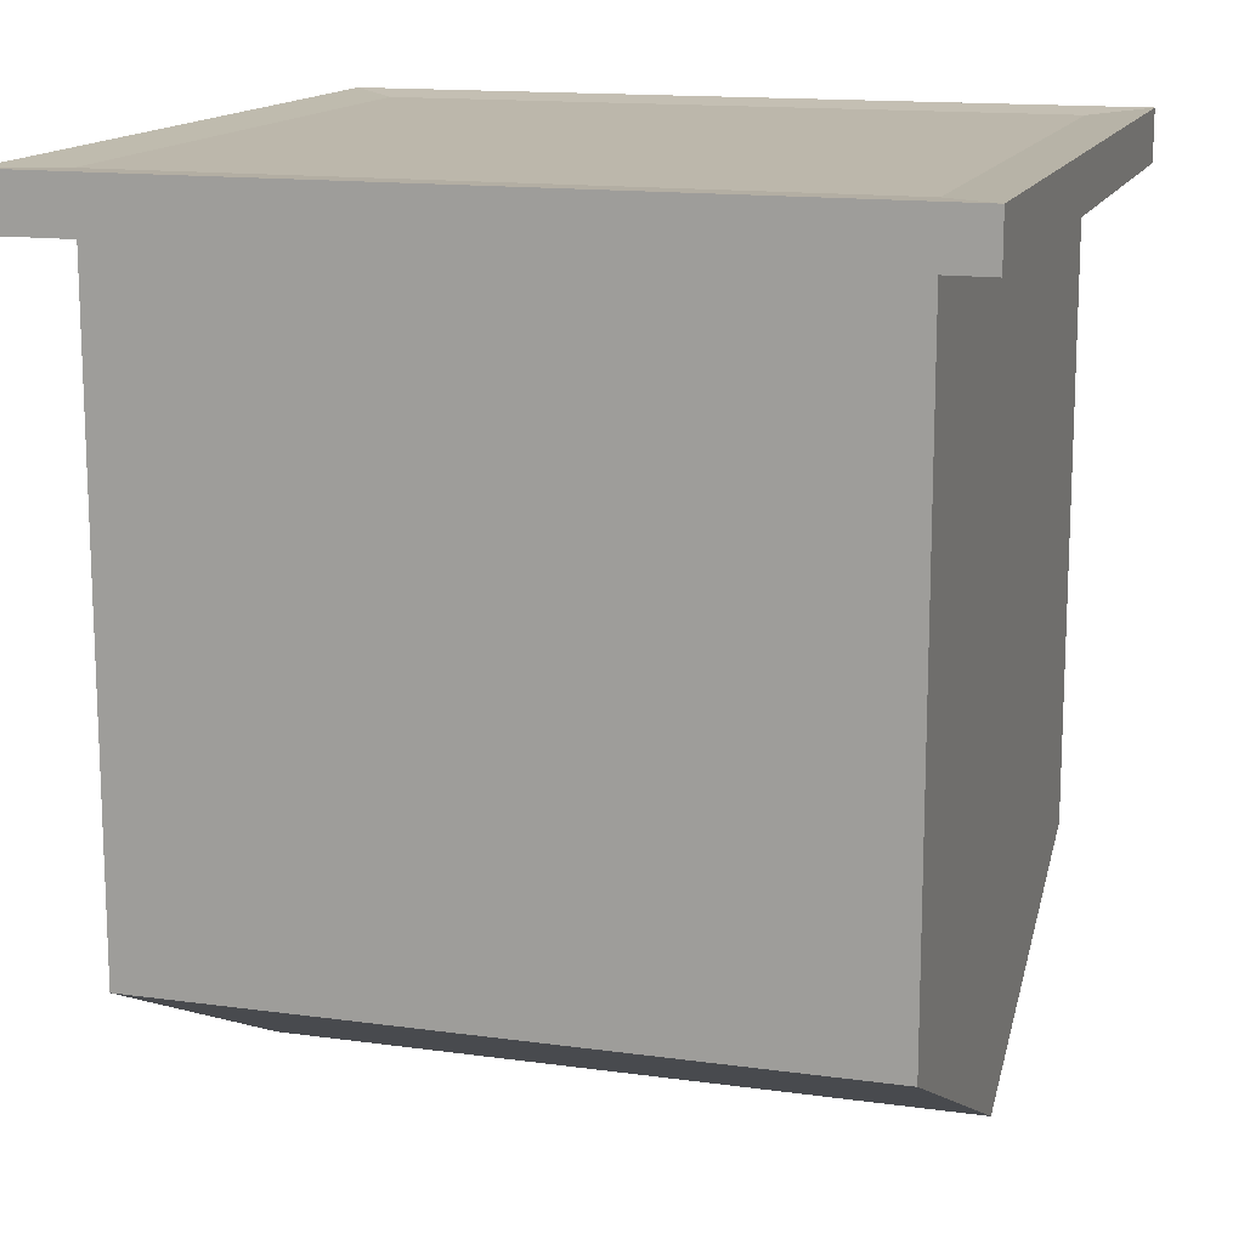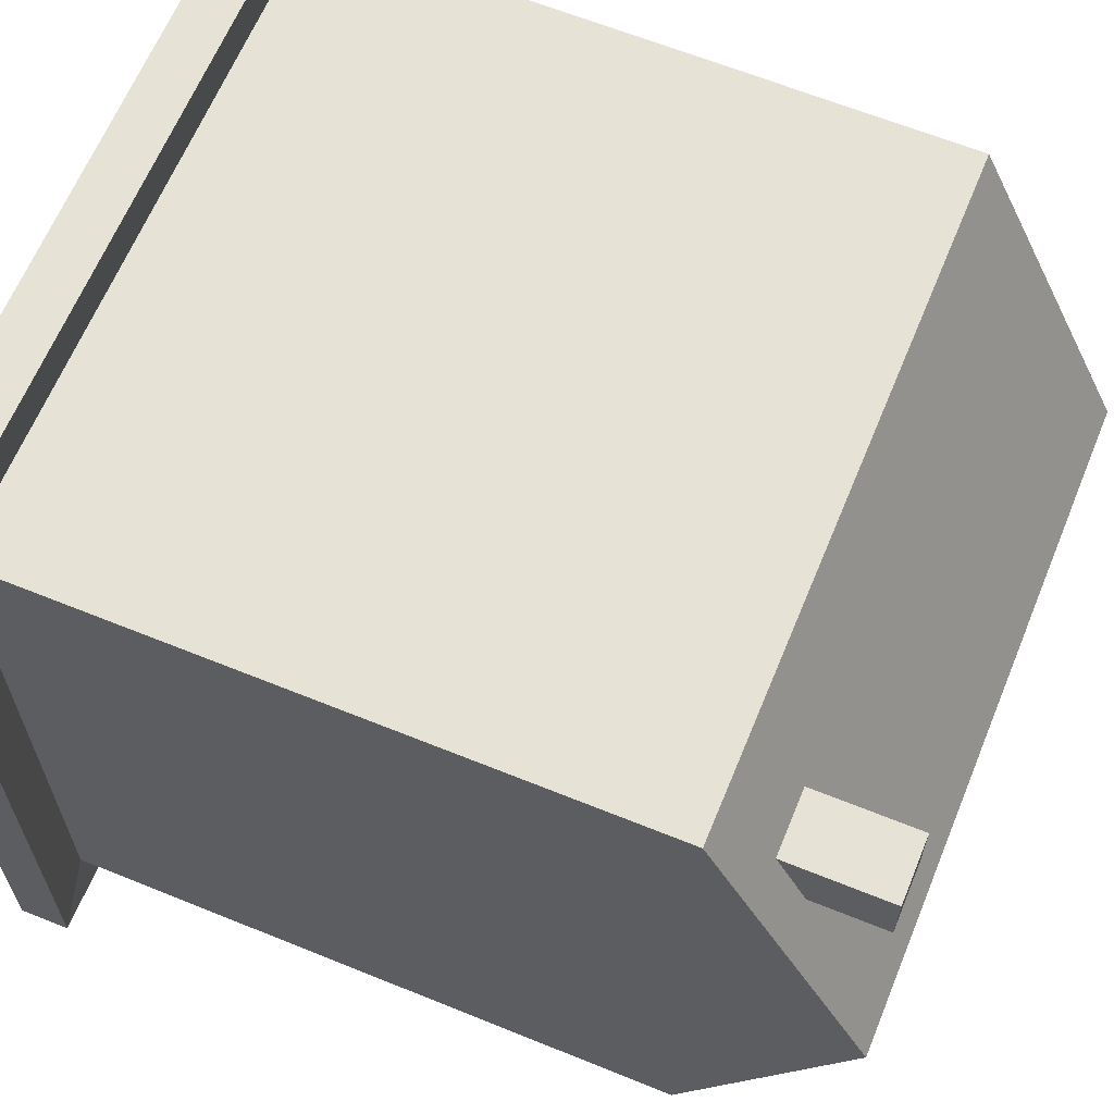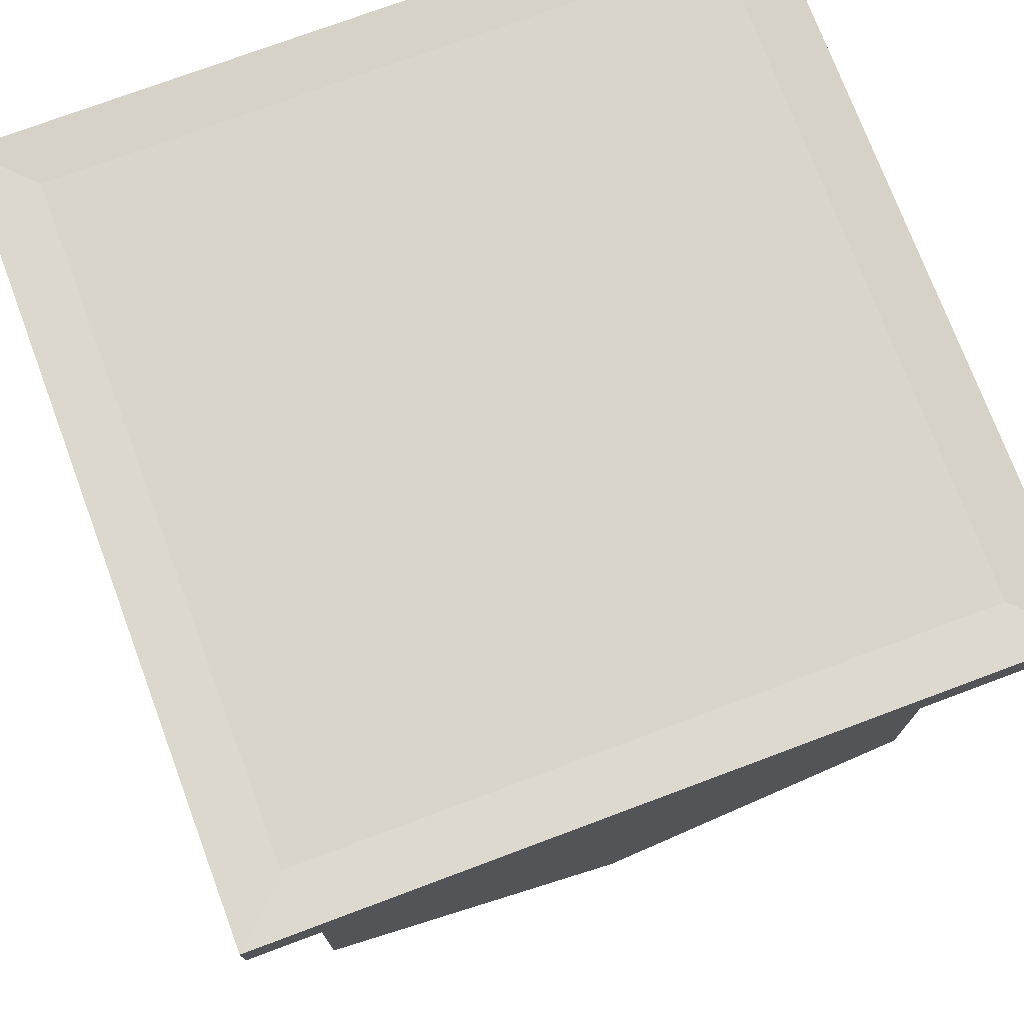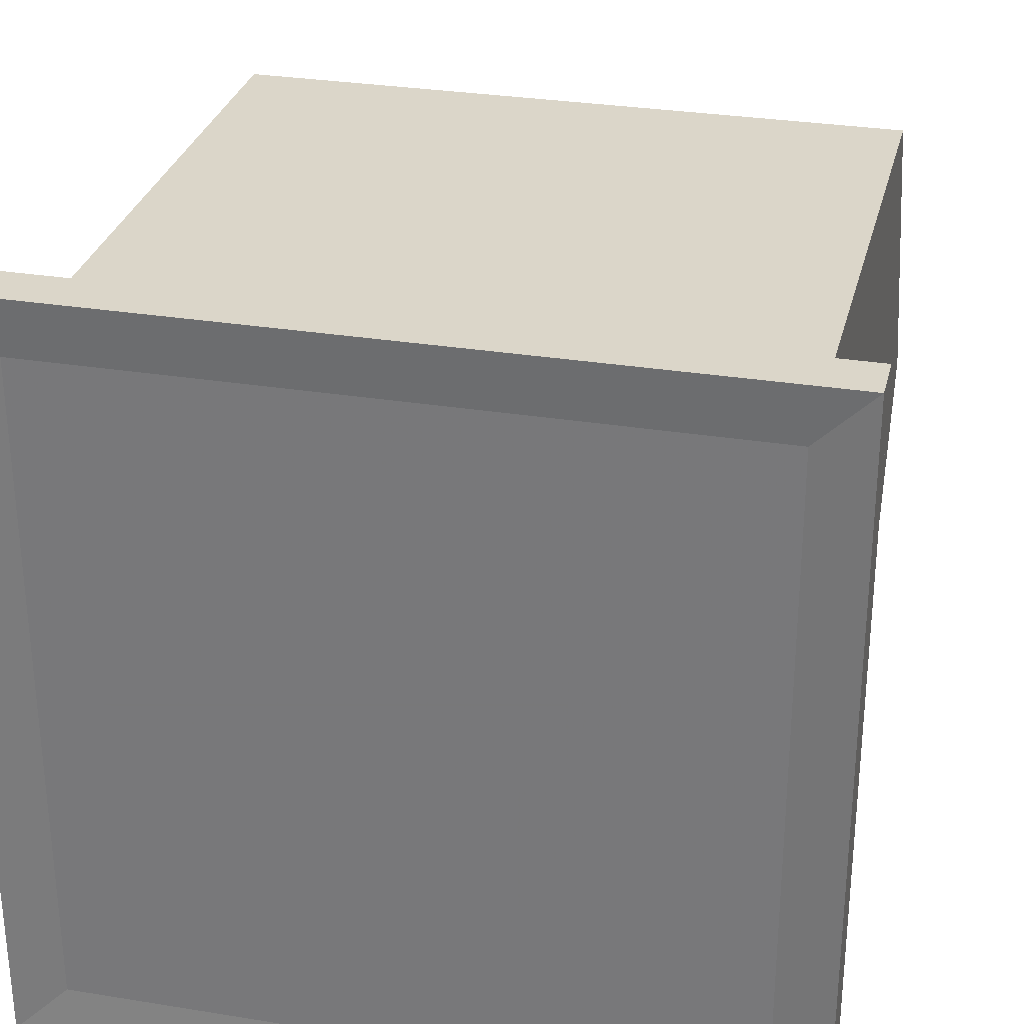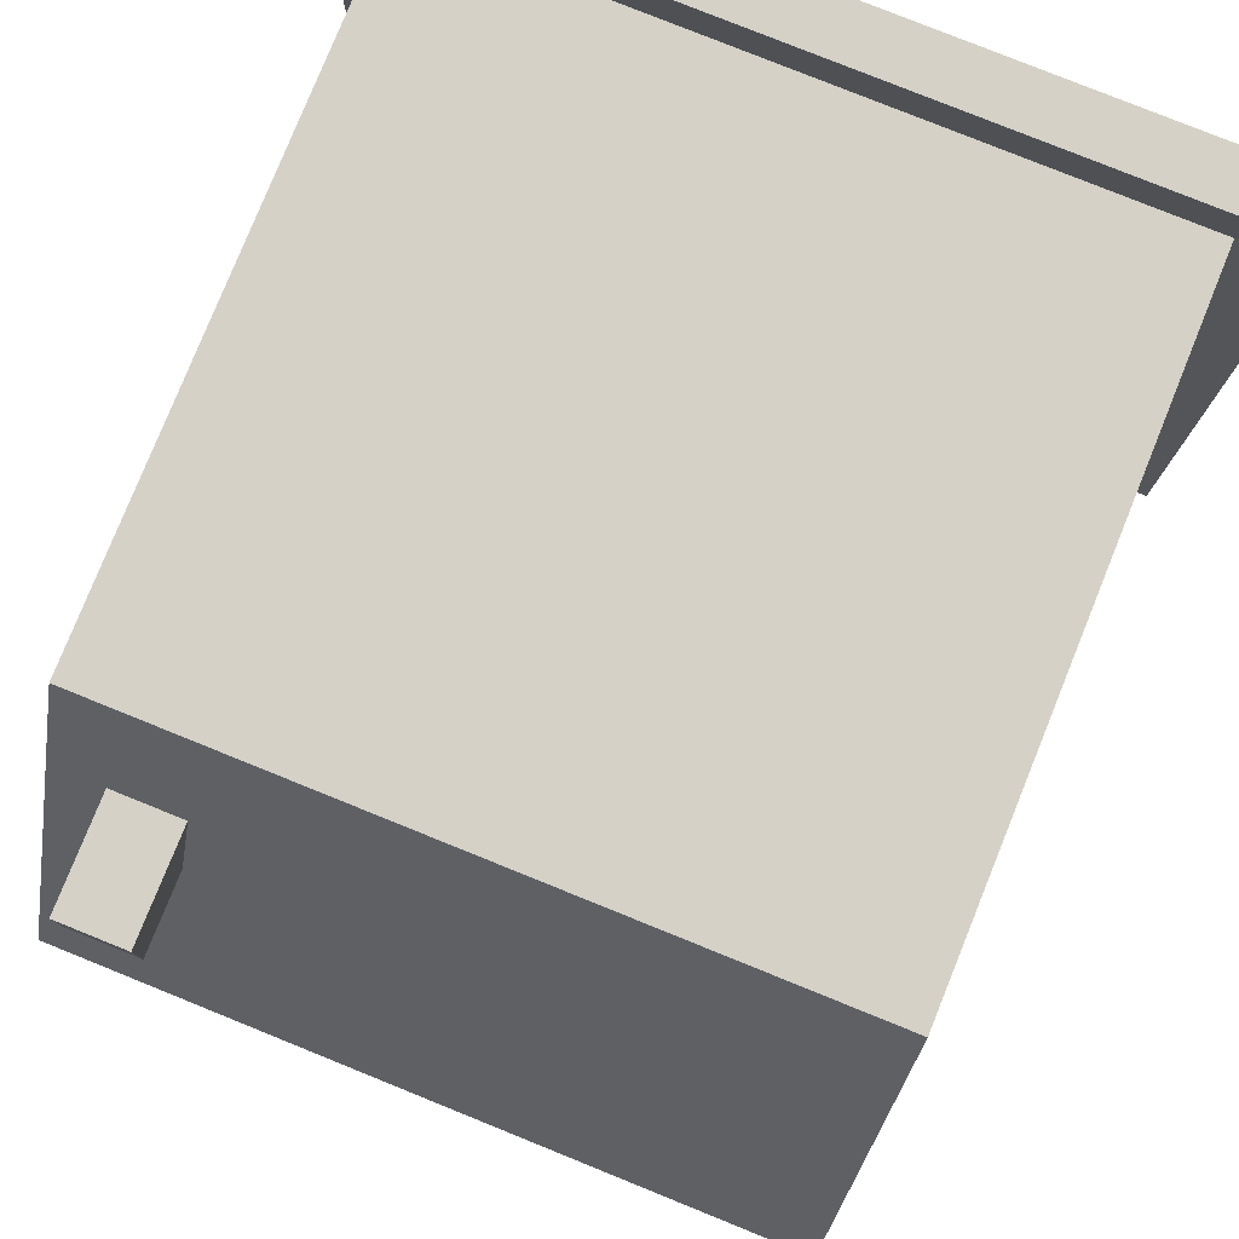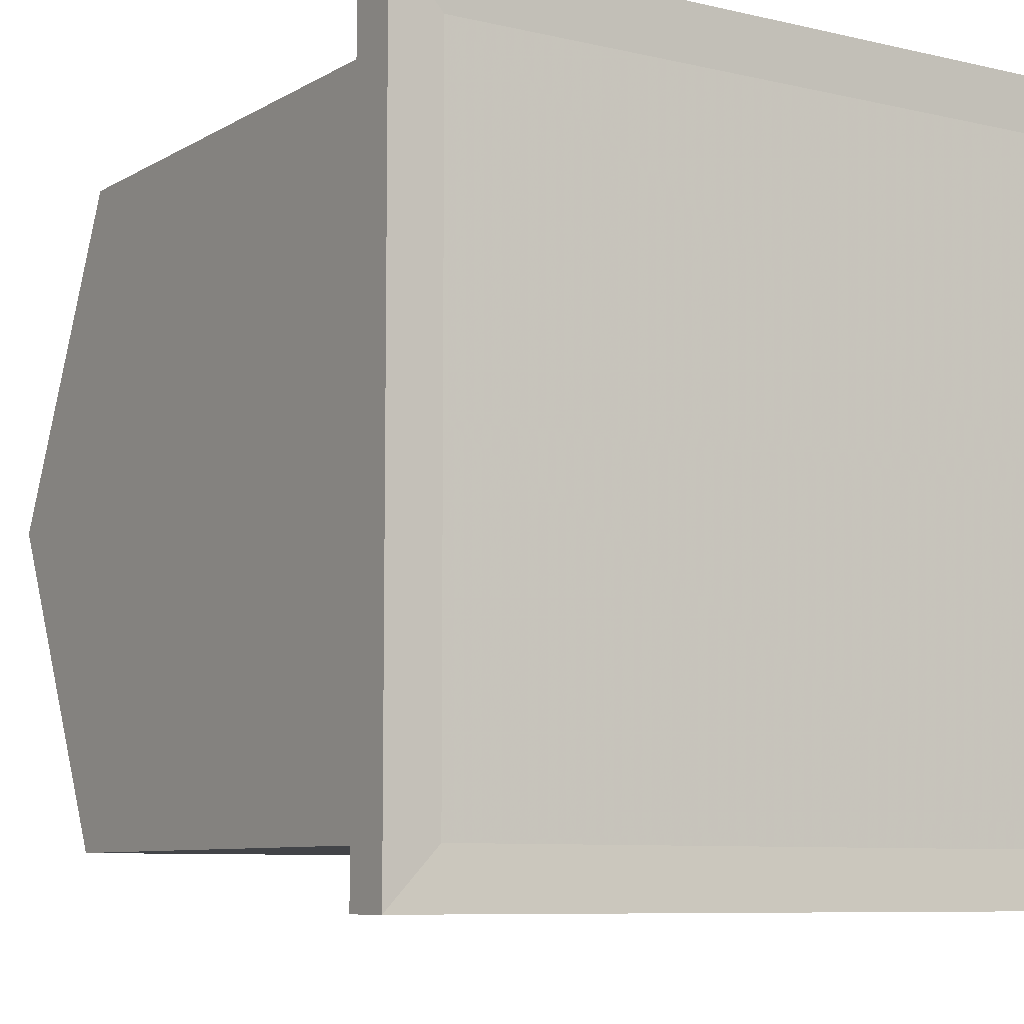
<metadata>
{"format":"obj","ext":"obj","renderer":"f3d","projection":"perspective","resolution":1024,"background":"white","views":[{"elev":14.4,"azim":-163.1,"up":"+Y"},{"elev":63.9,"azim":-67.7,"up":"+Z"},{"elev":74.5,"azim":69.5,"up":"+Y"},{"elev":29.9,"azim":-166.6,"up":"+Z"},{"elev":79.0,"azim":22.0,"up":"+Z"},{"elev":-8.0,"azim":147.0,"up":"+Z"}]}
</metadata>
<code>
o Cube
v -1 -1 -1
v -1 1 -1
v -1 -1 1
v -1 1 1
v 1 -1 -1
v 1 1 -1
v 1 -1 1
v 1 1 1
v 1 1 0
v -1 -1 0
v 1 -1 0
v -1 1 0
v 1 -1 0
v 1 -1 0
v -1 0.8708 -1
v 1 0.8708 1
v -1 0.8708 1
v 1 0.8708 -1
v -1 0.8708 0
v 1 0.8708 0
v 1.165 1.011 0
v 1.165 1.011 1.165
v -1.165 1.011 -1.165
v 1.165 1.011 -1.165
v -1.165 0.8601 -1.165
v -1.165 0.8601 1.165
v -1.165 1.011 1.165
v 1.165 0.8601 -1.165
v -1.165 1.011 0
v -1.165 0.8601 0
v 1.165 0.8601 0
v 1.165 0.8601 1.165
v 1 -1 -1
v -1 -1 -1
v -1 -1 0
v -1 -1.487 0
v 1 -1.487 0
v -1 -1.487 0
v 1 -1.487 0
v 1 -1.487 0
v -1 -1.487 0
v 1 -1.487 0
v -1 -1.487 0
v -0.6588 -1.001 0.7125
v -0.6588 -1.45 0.7125
v -0.6588 -1.001 0.5263
v -0.6588 -1.45 0.5263
v -0.854 -1.001 0.7125
v -0.854 -1.45 0.7125
v -0.854 -1.001 0.5263
v -0.854 -1.45 0.5263
f 3 38 36
f 3 16 17
f 11 18 20
f 12 8 9
f 10 17 19
f 5 15 18
f 1 19 15
f 2 9 6
f 7 20 16
f 5 13 33
f 33 41 34
f 6 21 24
f 4 29 27
f 17 30 19
f 8 27 22
f 2 24 23
f 2 29 12
f 32 21 22
f 25 29 23
f 28 23 24
f 30 27 29
f 31 24 21
f 26 22 27
f 16 31 32
f 18 31 20
f 15 30 25
f 16 26 17
f 8 21 9
f 15 28 18
f 1 33 34
f 11 35 13
f 10 34 35
f 38 37 36
f 41 42 43
f 35 42 13
f 11 37 39
f 33 42 40
f 11 38 10
f 3 37 7
f 35 41 43
f 45 46 44
f 47 50 46
f 51 48 50
f 49 44 48
f 50 44 46
f 47 49 51
f 3 10 38
f 3 7 16
f 11 5 18
f 12 4 8
f 10 3 17
f 5 1 15
f 1 10 19
f 2 12 9
f 7 11 20
f 5 11 13
f 33 40 41
f 6 9 21
f 4 12 29
f 17 26 30
f 8 4 27
f 2 6 24
f 2 23 29
f 32 31 21
f 25 30 29
f 28 25 23
f 30 26 27
f 31 28 24
f 26 32 22
f 16 20 31
f 18 28 31
f 15 19 30
f 16 32 26
f 8 22 21
f 15 25 28
f 1 5 33
f 11 10 35
f 10 1 34
f 38 39 37
f 41 40 42
f 35 43 42
f 11 7 37
f 33 13 42
f 11 39 38
f 3 36 37
f 35 34 41
f 45 47 46
f 47 51 50
f 51 49 48
f 49 45 44
f 50 48 44
f 47 45 49
l 11 14

</code>
